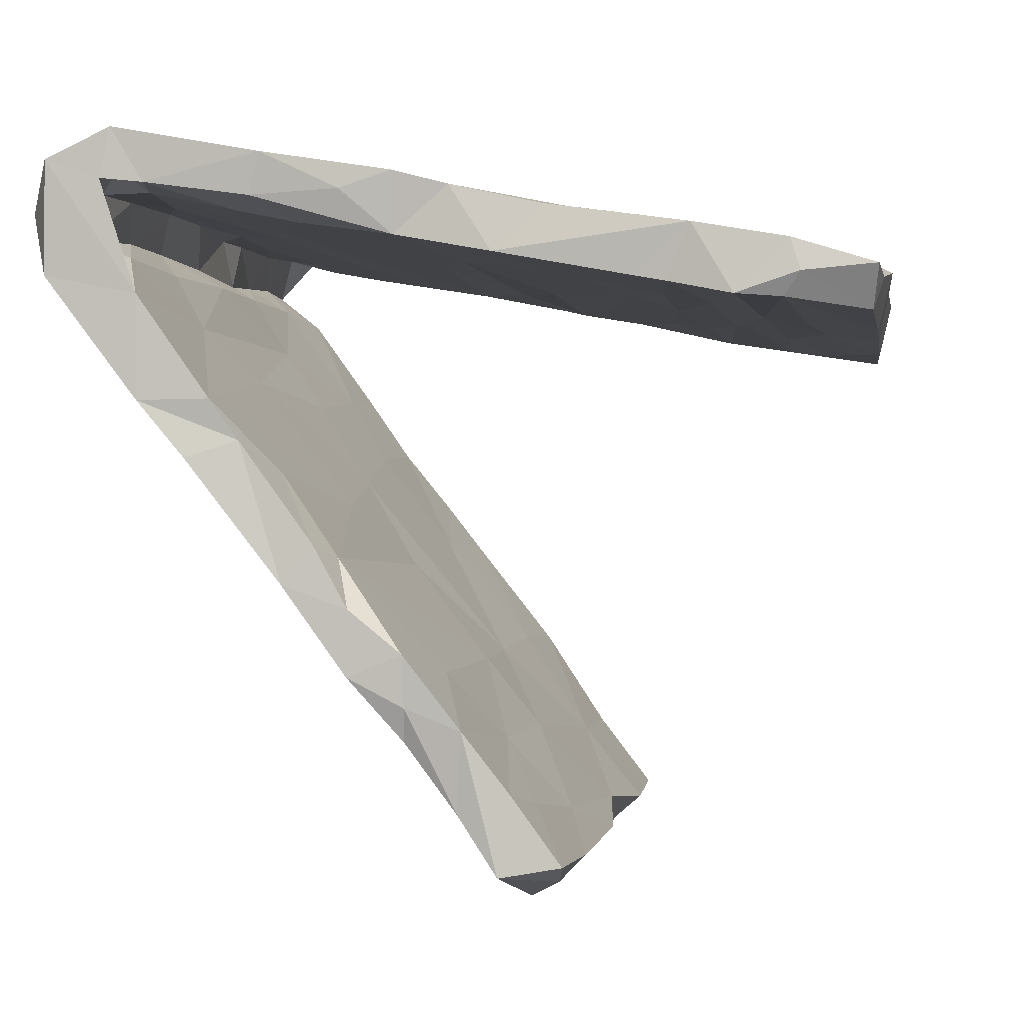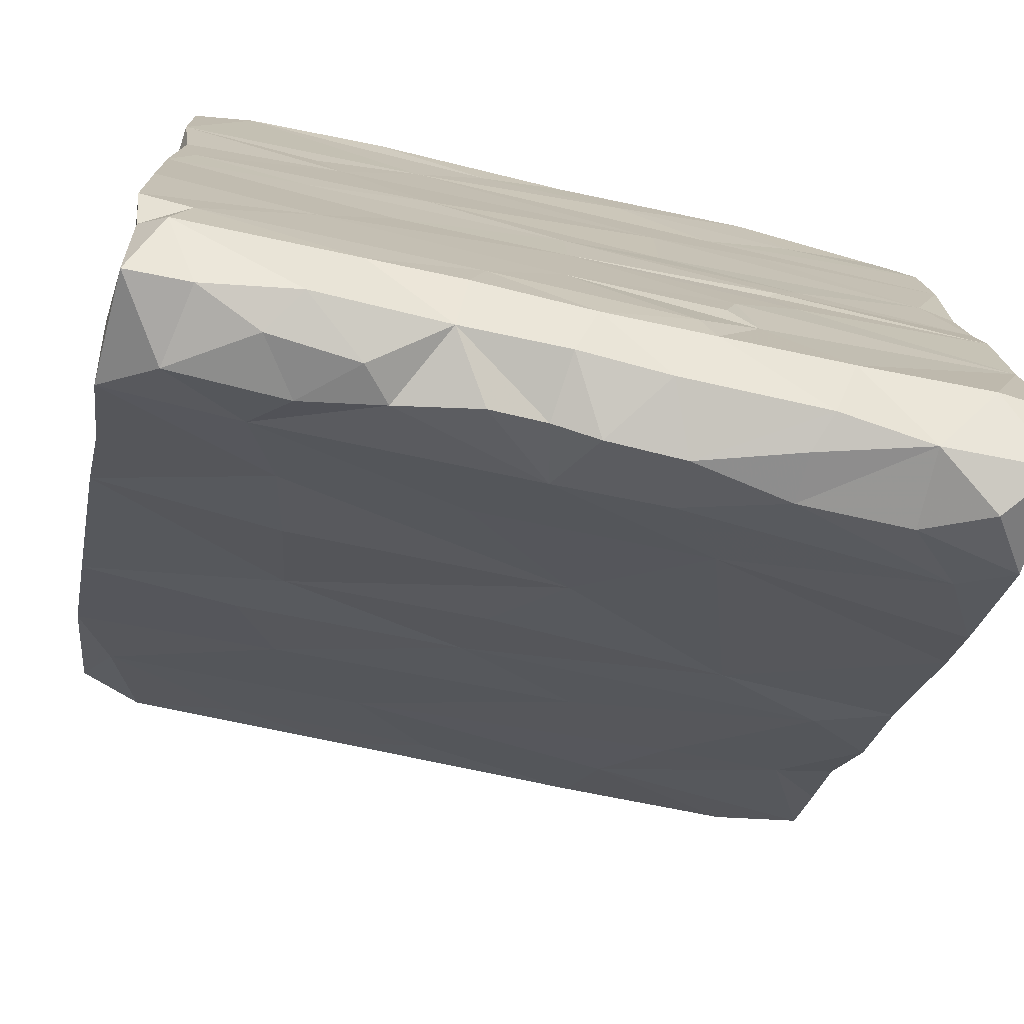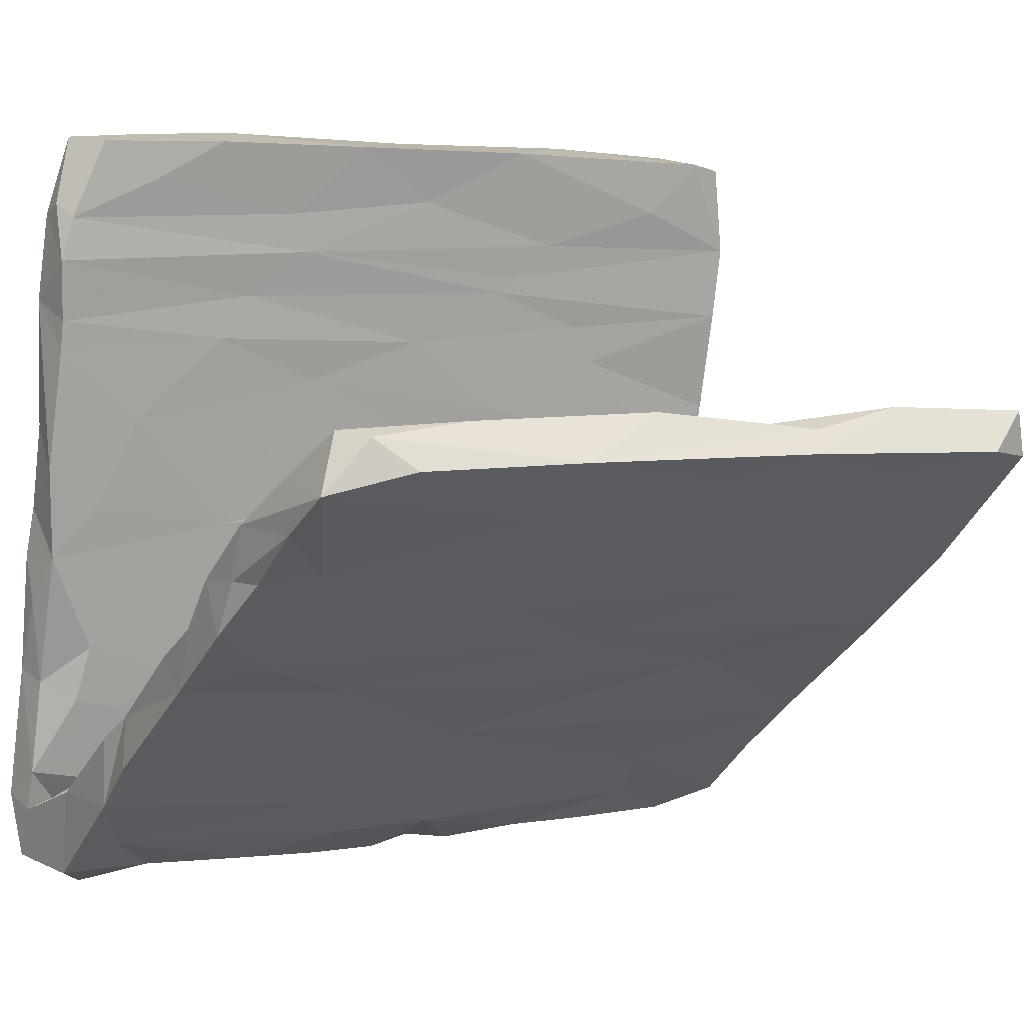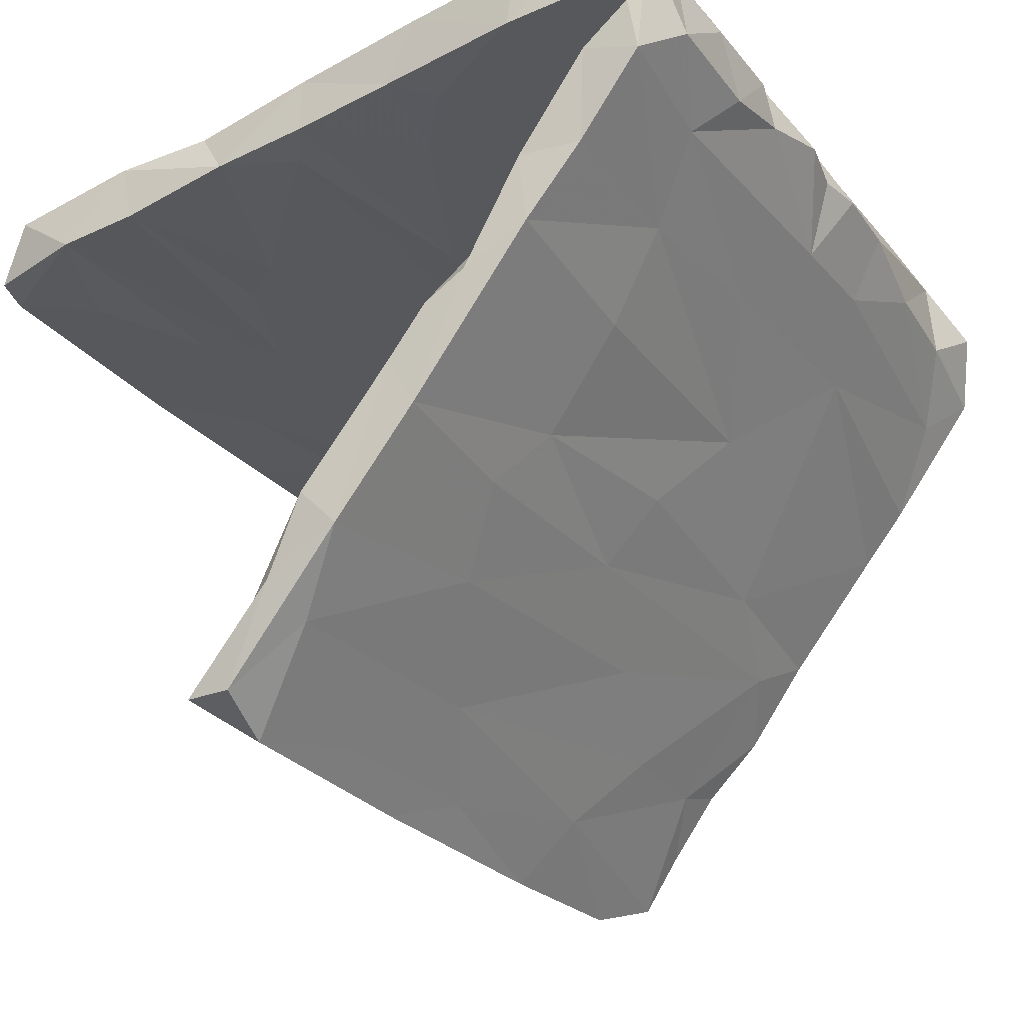
<metadata>
{"format":"obj","ext":"obj","renderer":"f3d","projection":"perspective","resolution":1024,"background":"white","views":[{"elev":0.1,"azim":98.5,"up":"+Z"},{"elev":-64.1,"azim":-13.0,"up":"+Y"},{"elev":4.0,"azim":147.3,"up":"+Y"},{"elev":-25.1,"azim":-60.9,"up":"+Z"}]}
</metadata>
<code>
v -0.5802 -0.4357 0.301
v -0.3996 -0.4561 0.267
v -0.1173 -0.4727 0.2363
v -0.3468 -0.4566 0.1872
v 0.2834 -0.4548 0.1898
v 0.2842 -0.4529 0.2609
v 0.1399 -0.4687 0.2228
v -0.2731 -0.4622 0.2572
v 0.02923 -0.4712 0.2271
v 0.4408 -0.4362 0.2978
v 0.5967 -0.4339 0.3009
v -0.0264 -0.4235 0.3167
v -0.3594 -0.4267 0.3209
v -0.2324 -0.4599 0.2089
v -0.4911 -0.4346 0.3027
v 0.3056 -0.4286 0.3116
v -0.03684 -0.4583 0.229
v -0.1745 -0.4242 0.3158
v 0.5321 -0.4699 0.2369
v -0.512 -0.4563 0.1928
v 0.4436 -0.4451 0.1848
v 0.1452 -0.4199 0.1348
v 0.1008 -0.4255 0.3111
v -0.3178 -0.3979 0.211
v -0.5882 -0.4213 0.1375
v -0.3661 -0.3761 0.2674
v -0.1308 -0.3907 0.2698
v -0.04374 -0.3802 0.2559
v 0.2341 -0.3728 0.2705
v 0.09123 -0.367 0.2703
v -0.1886 -0.3915 0.2028
v 0.1509 -0.3559 0.3471
v -0.002199 -0.3949 0.2125
v 0.3401 -0.3972 0.2167
v 0.4928 -0.3895 0.2667
v -0.1976 -0.3793 0.2677
v 0.1721 -0.4031 0.2184
v -0.5882 -0.4074 0.216
v -0.4413 -0.3971 0.2182
v -0.0005347 -0.3555 0.3459
v 0.5148 -0.3509 0.3514
v 0.5098 -0.4027 0.2047
v 0.596 -0.361 0.2756
v -0.01802 -0.3333 0.2654
v -0.5402 -0.3535 0.3467
v 0.477 -0.355 0.1834
v 0.5964 -0.346 0.3423
v -0.5755 -0.3065 0.261
v -0.01411 -0.4175 0.131
v 0.3973 -0.3784 0.2671
v -0.2968 -0.3489 0.3468
v 0.5958 -0.3118 0.1257
v 0.5295 -0.3889 0.09623
v -0.1656 -0.351 0.3486
v 0.009443 -0.3541 0.1836
v -0.5202 -0.374 0.2764
v -0.4038 -0.2996 0.2591
v -0.3982 -0.4065 0.124
v 0.5492 -0.3505 0.2927
v 0.3309 -0.3489 0.3459
v 0.5036 -0.3202 0.2669
v 0.2548 -0.3566 0.1793
v 0.5917 -0.4364 0.15
v 0.1321 -0.2993 0.3425
v -0.2027 -0.3589 0.1822
v -0.5817 -0.3334 0.02666
v 0.3336 -0.3357 0.2666
v -0.348 -0.3299 0.02309
v -0.1427 -0.2702 0.3352
v -0.2065 -0.3394 0.2651
v -0.516 -0.275 0.3366
v -0.5789 -0.3127 0.3138
v -0.5866 -0.3414 0.1637
v -0.1014 -0.3407 0.03609
v -0.4373 -0.3603 0.1812
v -0.1713 -0.2958 0.09202
v 0.3142 -0.2991 0.09899
v 0.3324 -0.2457 0.2491
v 0.5906 -0.304 0.27
v 0.06993 -0.2486 0.2509
v 0.2235 -0.2262 0.321
v 0.2296 -0.351 0.04451
v 0.5951 -0.2145 -0.01151
v 0.5326 -0.1967 0.2384
v -0.5864 -0.2568 -0.0702
v 0.2154 -0.2421 0.02819
v 0.597 -0.3108 -0.0131
v -0.5888 -0.2427 0.3281
v -0.4032 -0.2397 0.02415
v -0.5843 -0.2448 0.03061
v 0.5832 -0.1659 0.2516
v 0.6003 -0.247 -0.08758
v -0.5829 -0.2261 0.2467
v -0.03422 -0.1684 0.3161
v -0.3245 -0.2497 -0.09339
v 0.1831 -0.1819 0.3206
v 0.329 -0.1405 -0.2329
v -0.3616 -0.1231 0.3082
v -0.04705 -0.1382 0.2275
v -0.08819 -0.2195 0.003205
v -0.5137 -0.08162 0.2204
v 0.5867 -0.1776 -0.06532
v -0.2939 -0.1616 -0.07399
v -0.3305 -0.1826 0.2385
v -0.5549 -0.174 -0.06385
v 0.5148 -0.1149 0.2227
v 0.2043 -0.11 0.3061
v 0.2127 -0.1074 -0.1486
v 0.5898 -0.1497 0.307
v 0.5832 0.02445 0.1977
v 0.5916 -0.04472 0.257
v 0.06959 -0.2399 -0.09512
v -0.5846 -0.07947 0.3004
v 0.5055 -0.1388 -0.1063
v -0.01917 -0.1609 -0.2085
v 0.2612 -0.2015 0.2401
v -0.5875 -0.1659 -0.1159
v -0.257 0.01303 0.2781
v -0.5872 -0.1083 -0.151
v -0.01605 -0.1314 -0.1167
v -0.306 -0.1408 -0.2245
v 0.3033 -0.03056 0.2888
v -0.0177 0.006705 0.2817
v 0.1119 0.006451 0.2017
v -0.5829 0.1001 0.2617
v -0.366 -0.08575 -0.3079
v 0.5908 0.02389 0.2794
v 0.273 0.04064 0.2726
v -0.4371 -0.01912 0.2071
v 0.3078 0.06538 0.1907
v -0.3503 -0.06399 -0.2129
v -0.5882 -0.09493 -0.2908
v 0.5915 -0.1198 -0.2523
v -0.5864 -0.05513 -0.2191
v 0.4899 -0.09141 -0.3028
v 0.5866 0.09747 0.2606
v 0.5891 -0.07981 -0.1984
v 0.1469 -0.02052 -0.3914
v -0.5775 -0.03647 0.2163
v 0.5333 -0.05727 -0.2179
v 0.2876 0.06294 0.2726
v -0.1306 0.05984 -0.3736
v 0.3307 0.1203 0.2598
v -0.5793 0.1043 0.1886
v -0.1862 0.08802 0.1835
v -0.03617 -0.0866 -0.3025
v -0.01694 0.1117 0.2644
v 0.5922 -0.03278 -0.2827
v 0.5176 0.101 0.182
v -0.5491 0.1801 0.2488
v 0.592 -0.03431 -0.37
v -0.3917 0.1268 0.2588
v 0.04714 -0.04568 -0.2383
v 0.4225 0.06707 -0.3734
v 0.4627 0.228 0.158
v 0.08975 0.06918 -0.3745
v 0.5896 0.04059 -0.4091
v -0.1168 0.1411 0.1789
v -0.2964 -0.008224 -0.4092
v -0.5894 0.07051 -0.3787
v 0.5929 0.03819 -0.3399
v 0.5764 0.03891 -0.4544
v -0.5899 0.01666 -0.4339
v 0.5864 0.221 0.2333
v -0.2125 0.1872 0.2524
v 0.5961 0.154 0.1731
v 0.1303 0.182 0.2457
v -0.5268 0.1396 0.1776
v 0.1368 0.3434 0.2194
v -0.1462 0.2399 0.1595
v -0.5701 0.2736 0.2296
v -0.1542 0.08711 -0.5271
v -0.5816 0.1222 -0.4873
v -0.5845 0.2328 0.1653
v 0.3199 0.03885 -0.4739
v 0.05186 0.1408 -0.4721
v -0.3814 0.06139 -0.368
v 0.5799 0.1079 -0.5453
v 0.1684 0.2861 0.1527
v -0.5354 0.09102 -0.534
v 0.5916 0.1146 -0.4371
v 0.2407 0.1164 -0.5762
v 0.5732 0.1749 -0.5187
v 0.4954 0.04743 -0.4761
v 0.3167 0.1334 -0.4699
v 0.5356 0.2418 0.236
v -0.3448 0.3281 0.2209
v -0.5754 0.1791 -0.6238
v 0.3329 0.3497 0.1371
v 0.5778 0.1595 -0.6255
v -0.3432 0.3101 0.1482
v 0.5893 0.3744 0.1332
v -0.3248 0.1668 -0.5122
v 0.5957 0.4066 0.2069
v 0.4591 0.1938 -0.5425
v -0.3293 0.1618 -0.6256
v 0.5895 0.332 0.1407
v 0.3037 0.3833 0.2107
v -0.3052 0.3672 0.1389
v 0.462 0.1883 -0.6641
v -0.4868 0.1894 -0.6641
v -0.03246 0.1595 -0.6215
v -0.5677 0.2456 -0.6226
v 0.2562 0.2157 -0.5724
v -0.1574 0.1945 -0.6685
v -0.004671 0.3429 0.1418
v -0.5582 0.1673 -0.5185
v -0.3854 0.3947 0.207
v 0.3654 0.2474 -0.6225
v -0.3311 0.2544 -0.6221
v -0.1836 0.2267 -0.6365
v 0.5522 0.2397 -0.614
v -0.1508 0.4221 0.1278
v 0.2127 0.1928 -0.6693
v -0.1079 0.2318 -0.5974
v 0.5139 0.2311 -0.6372
v 0.07507 0.2537 -0.6211
v -0.2258 0.4831 0.1911
v -0.5845 0.3859 0.1307
v 0.2887 0.4136 0.1294
v -0.1821 0.4461 0.1241
v 0.5972 0.4609 0.1156
v 0.1991 0.4802 0.1147
v 0.2335 0.4547 0.1955
v -0.584 0.4029 0.2121
v 0.376 0.5477 0.1804
v -0.2409 0.4977 0.114
v 0.5809 0.5224 0.1121
v 0.09808 0.56 0.1826
v -0.583 0.5802 0.1747
v 0.5898 0.5309 0.1861
v -0.007877 0.5608 0.1038
v -0.5882 0.4962 0.1142
v 0.4488 0.5837 0.09763
v -0.3395 0.6193 0.1685
v 0.2262 0.5372 0.108
v 0.5356 0.6337 0.09769
v -0.117 0.5916 0.1722
v -0.4978 0.6503 0.1641
v -0.563 0.6277 0.09623
v 0.5927 0.5444 0.1436
v 0.5292 0.6118 0.1656
v 0.3515 0.639 0.08482
v 0.3145 0.6586 0.1641
v -0.4325 0.5548 0.09871
v 0.01094 0.6542 0.1616
v -0.5141 0.6363 0.08836
v -0.1705 0.6411 0.08393
v -0.291 0.6586 0.1664
v 0.5676 0.6413 0.1543
v 0.4806 0.6474 0.1439
v 0.1095 0.64 0.0844
f 172 196 202
f 184 190 178
f 181 190 183
f 195 183 212
f 212 183 190
f 193 210 203
f 193 215 210
f 215 204 217
f 204 209 217
f 204 195 209
f 195 212 209
f 196 180 201
f 180 188 201
f 196 201 205
f 205 201 210
f 202 196 205
f 205 210 211
f 205 211 214
f 202 205 214
f 202 214 182
f 200 182 214
f 200 190 182
f 200 214 216
f 190 200 216
f 190 216 212
f 201 188 203
f 201 203 210
f 215 211 210
f 217 211 215
f 214 211 217
f 209 214 217
f 214 209 216
f 209 212 216
f 109 91 111
f 81 109 107
f 96 81 107
f 94 96 107
f 81 96 94
f 88 98 113
f 93 88 113
f 88 71 98
f 109 79 91
f 60 41 109
f 60 109 81
f 64 81 94
f 69 64 94
f 69 94 98
f 71 69 98
f 41 47 109
f 40 64 69
f 51 54 69
f 71 51 69
f 72 45 71
f 32 60 81
f 64 32 81
f 40 32 64
f 23 32 40
f 54 40 69
f 18 54 51
f 45 13 51
f 45 51 71
f 104 93 101
f 101 93 139
f 139 93 113
f 84 61 78
f 79 61 84
f 78 116 84
f 78 80 116
f 78 67 80
f 57 93 104
f 57 48 93
f 43 79 47
f 59 61 79
f 61 67 78
f 67 29 80
f 29 30 80
f 30 44 80
f 44 70 80
f 80 70 104
f 70 57 104
f 56 57 26
f 57 56 48
f 72 93 48
f 43 59 79
f 47 11 43
f 43 35 59
f 59 35 61
f 61 50 67
f 60 10 41
f 50 29 67
f 72 71 88
f 30 28 44
f 27 36 70
f 72 1 45
f 10 11 41
f 10 19 11
f 16 10 60
f 6 10 16
f 32 16 60
f 23 16 32
f 7 6 16
f 23 7 16
f 40 12 23
f 18 17 12
f 3 17 18
f 14 3 18
f 13 18 51
f 15 13 45
f 1 15 45
f 109 47 79
f 72 88 93
f 41 11 47
f 18 12 40
f 18 40 54
f 8 18 13
f 2 13 15
f 240 239 247
f 244 252 246
f 9 23 12
f 56 72 48
f 213 221 223
f 222 220 223
f 223 221 227
f 223 227 232
f 236 223 232
f 223 236 228
f 222 223 228
f 241 222 228
f 245 233 247
f 233 240 247
f 227 245 232
f 228 236 234
f 228 234 237
f 233 230 240
f 245 247 248
f 28 27 44
f 44 27 70
f 232 245 248
f 232 248 252
f 248 246 252
f 236 232 252
f 234 236 243
f 243 236 252
f 237 234 243
f 241 228 237
f 241 237 250
f 15 1 20
f 20 1 25
f 1 38 25
f 38 1 72
f 20 2 15
f 2 8 13
f 14 8 4
f 8 2 4
f 8 14 18
f 9 12 17
f 9 7 23
f 6 7 5
f 35 50 61
f 10 6 5
f 10 5 21
f 19 10 21
f 11 63 52
f 56 38 72
f 237 251 250
f 251 242 250
f 242 251 244
f 243 251 237
f 244 226 242
f 244 251 243
f 229 226 244
f 252 244 243
f 229 244 246
f 238 229 246
f 249 238 246
f 246 248 249
f 235 238 249
f 247 249 248
f 249 247 239
f 239 235 249
f 230 239 240
f 231 241 250
f 242 231 250
f 226 231 242
f 238 218 229
f 218 238 235
f 218 235 239
f 230 225 239
f 225 218 239
f 231 222 241
f 226 224 231
f 224 226 229
f 233 225 230
f 194 222 231
f 224 194 231
f 134 177 160
f 163 134 160
f 148 151 161
f 163 132 134
f 133 135 151
f 133 151 148
f 137 133 148
f 97 135 133
f 135 146 138
f 135 97 146
f 146 126 159
f 121 126 146
f 121 132 126
f 137 148 140
f 156 140 154
f 140 156 153
f 142 153 156
f 131 142 177
f 134 131 177
f 142 120 153
f 102 133 137
f 140 148 161
f 161 151 157
f 154 140 161
f 159 132 163
f 126 132 159
f 138 146 159
f 135 138 175
f 151 135 184
f 162 151 184
f 173 163 160
f 184 135 175
f 151 162 157
f 157 181 161
f 160 177 193
f 142 156 176
f 154 185 156
f 154 181 185
f 154 161 181
f 181 183 185
f 173 160 207
f 159 163 180
f 138 159 172
f 138 172 175
f 159 180 172
f 198 194 224
f 218 224 229
f 208 187 218
f 225 208 218
f 219 225 233
f 186 194 198
f 224 169 198
f 169 224 218
f 187 169 218
f 225 187 208
f 174 225 219
f 164 166 194
f 186 164 194
f 169 186 198
f 225 171 187
f 171 225 174
f 167 186 169
f 165 167 169
f 165 169 187
f 150 165 187
f 171 150 187
f 125 150 171
f 125 171 174
f 136 166 164
f 143 136 186
f 143 186 167
f 165 147 167
f 152 165 150
f 186 136 164
f 143 141 136
f 143 167 147
f 147 141 143
f 152 118 147
f 152 147 165
f 125 118 152
f 125 152 150
f 127 136 141
f 128 127 141
f 122 127 128
f 122 128 123
f 123 128 141
f 147 123 141
f 118 123 147
f 118 98 123
f 113 118 125
f 109 111 127
f 122 109 127
f 107 109 122
f 123 107 122
f 94 107 123
f 98 94 123
f 113 98 118
f 215 176 204
f 158 168 170
f 179 130 158
f 149 130 155
f 130 179 155
f 149 155 166
f 168 174 191
f 168 191 170
f 179 158 170
f 170 191 206
f 179 170 206
f 155 179 189
f 197 155 189
f 166 155 197
f 166 197 194
f 174 219 191
f 199 191 219
f 206 191 199
f 206 199 213
f 179 206 189
f 189 220 192
f 197 192 194
f 197 189 192
f 219 233 221
f 213 199 219
f 221 213 219
f 206 213 220
f 220 213 223
f 220 189 206
f 194 192 222
f 192 220 222
f 221 233 227
f 227 233 245
f 207 193 203
f 188 173 203
f 173 207 203
f 181 178 190
f 184 182 190
f 182 172 202
f 172 180 196
f 175 182 184
f 182 175 172
f 163 188 180
f 185 195 204
f 176 185 204
f 176 215 193
f 157 178 181
f 185 183 195
f 176 156 185
f 193 142 176
f 177 142 193
f 157 162 178
f 162 184 178
f 163 173 188
f 160 193 207
f 83 102 114
f 83 114 108
f 120 86 108
f 103 100 120
f 105 119 117
f 87 92 102
f 92 82 97
f 97 82 112
f 112 68 95
f 85 90 117
f 87 82 92
f 112 74 68
f 68 85 95
f 86 83 108
f 105 89 103
f 90 105 117
f 87 102 83
f 120 100 86
f 89 100 103
f 90 89 105
f 83 52 87
f 52 63 87
f 86 77 83
f 76 100 89
f 26 39 56
f 42 35 43
f 4 2 20
f 38 56 39
f 38 39 73
f 39 26 24
f 24 26 36
f 24 36 31
f 24 31 65
f 27 31 36
f 27 33 31
f 33 27 28
f 31 33 65
f 33 28 30
f 33 37 55
f 33 30 37
f 37 30 29
f 37 29 34
f 34 62 37
f 50 34 29
f 35 42 50
f 34 50 42
f 34 42 46
f 11 52 43
f 52 42 43
f 4 20 58
f 3 14 49
f 17 3 49
f 9 17 49
f 22 9 49
f 9 22 7
f 5 7 22
f 19 21 63
f 11 19 63
f 25 38 73
f 73 39 75
f 39 24 75
f 75 24 65
f 65 33 55
f 37 62 55
f 34 46 62
f 65 55 76
f 55 77 76
f 55 62 77
f 62 46 77
f 112 115 97
f 115 121 146
f 97 115 146
f 132 117 134
f 85 132 121
f 153 108 140
f 120 108 153
f 131 120 142
f 119 131 134
f 140 114 137
f 108 114 140
f 103 120 131
f 105 103 131
f 119 105 131
f 117 119 134
f 132 85 117
f 102 92 133
f 92 97 133
f 112 121 115
f 112 95 121
f 114 102 137
f 95 85 121
f 82 74 112
f 68 66 85
f 85 66 90
f 63 53 87
f 53 82 87
f 77 52 83
f 76 77 86
f 75 76 89
f 73 89 90
f 75 89 73
f 49 74 82
f 74 58 68
f 73 90 66
f 68 25 66
f 66 25 73
f 63 21 53
f 5 22 53
f 22 82 53
f 22 49 82
f 49 58 74
f 49 14 58
f 14 4 58
f 58 25 68
f 46 52 77
f 75 65 76
f 42 52 46
f 21 5 53
f 58 20 25
f 168 144 174
f 174 144 125
f 166 110 149
f 136 110 166
f 91 79 84
f 116 80 99
f 84 116 106
f 84 106 91
f 116 99 124
f 91 106 110
f 91 110 111
f 129 101 139
f 104 101 129
f 99 104 129
f 124 99 129
f 130 116 124
f 106 116 130
f 106 130 110
f 129 145 124
f 110 127 111
f 127 110 136
f 129 139 144
f 139 125 144
f 145 129 144
f 145 144 168
f 158 145 168
f 124 145 130
f 130 145 158
f 110 130 149
f 139 113 125
f 100 76 86
f 80 104 99
f 36 26 70
f 70 26 57

</code>
